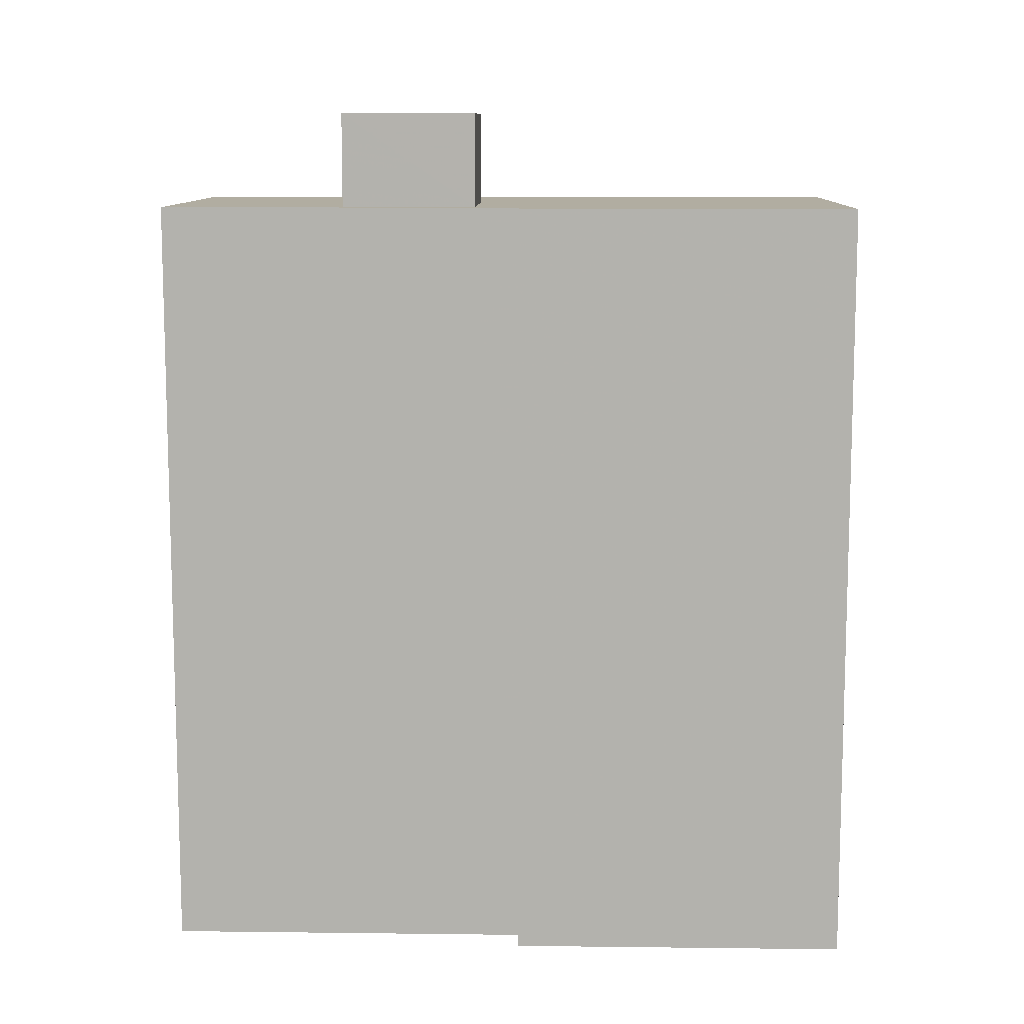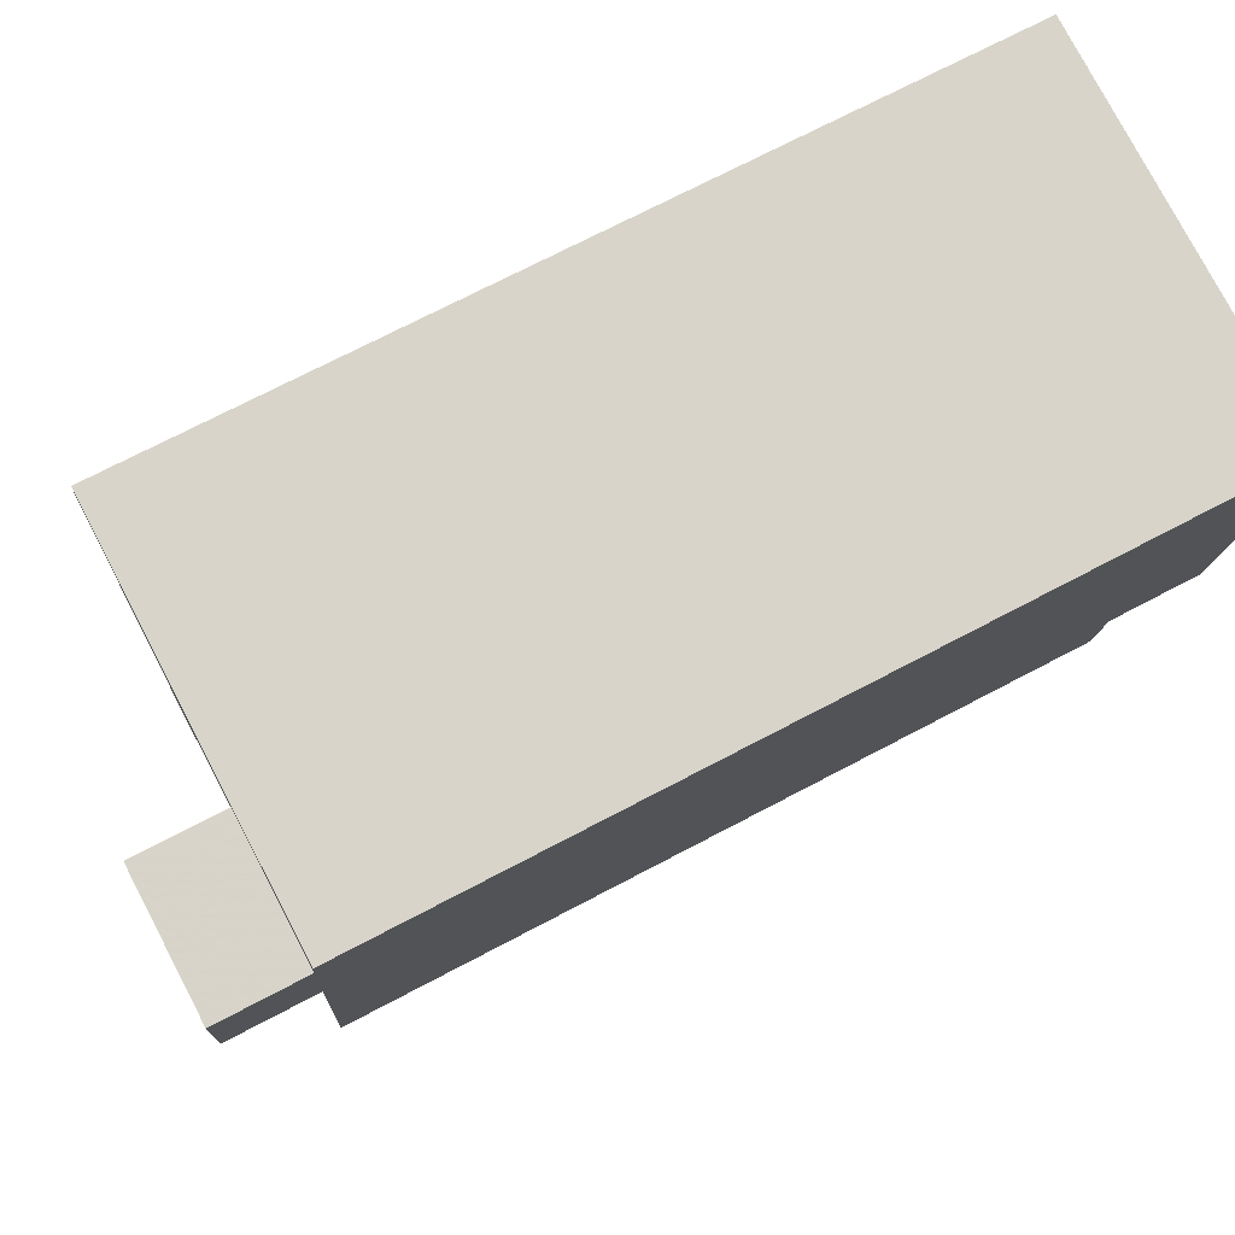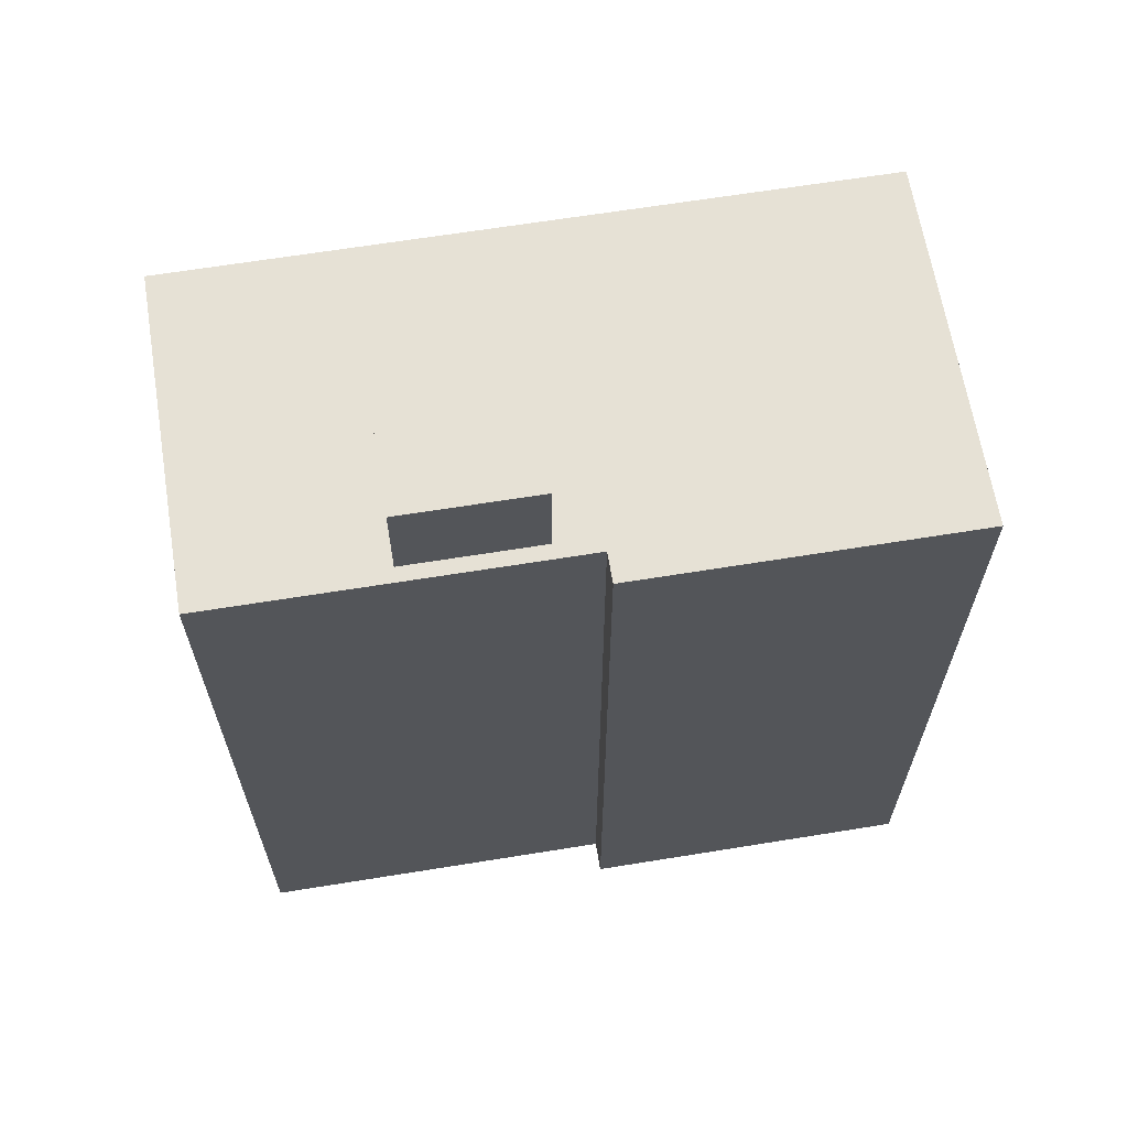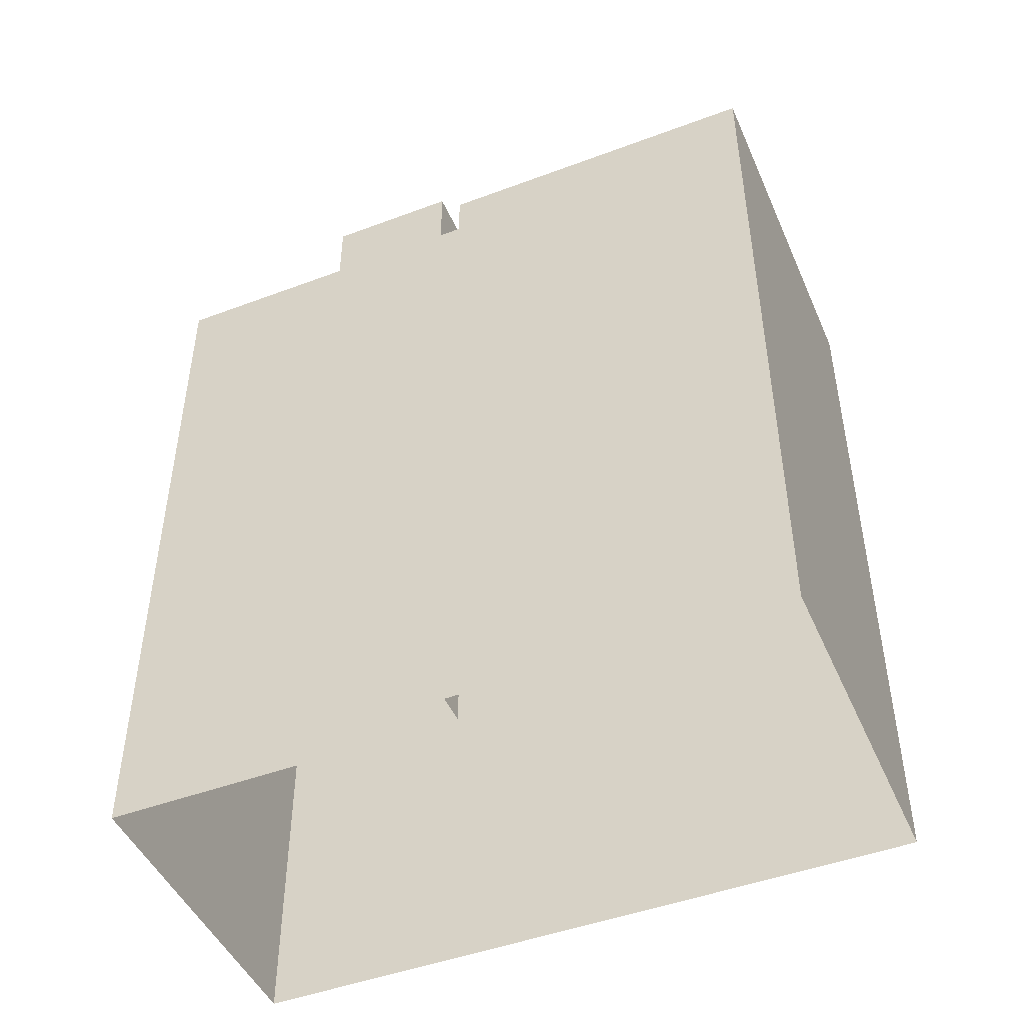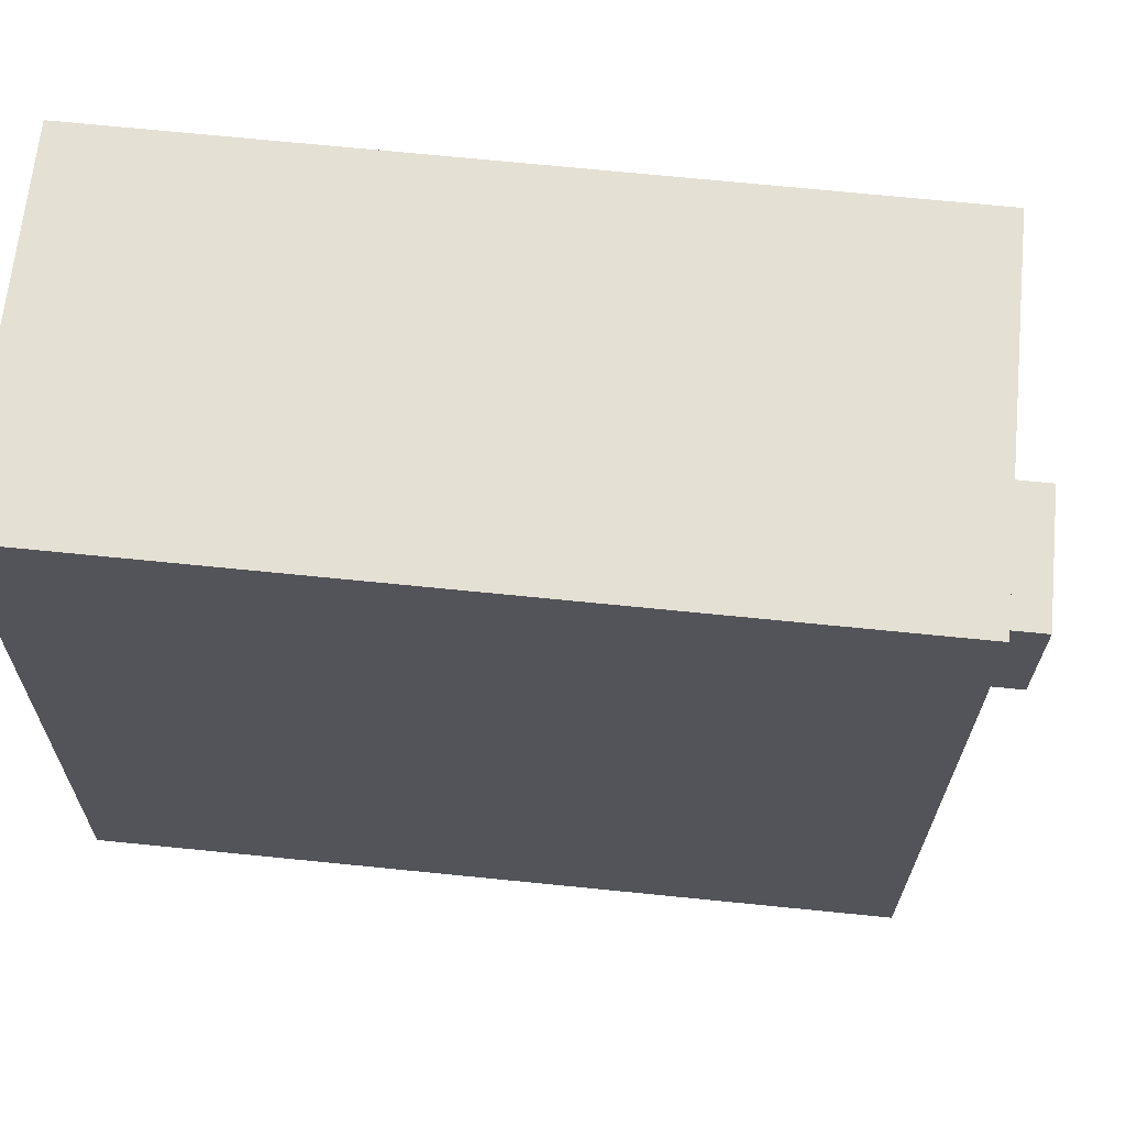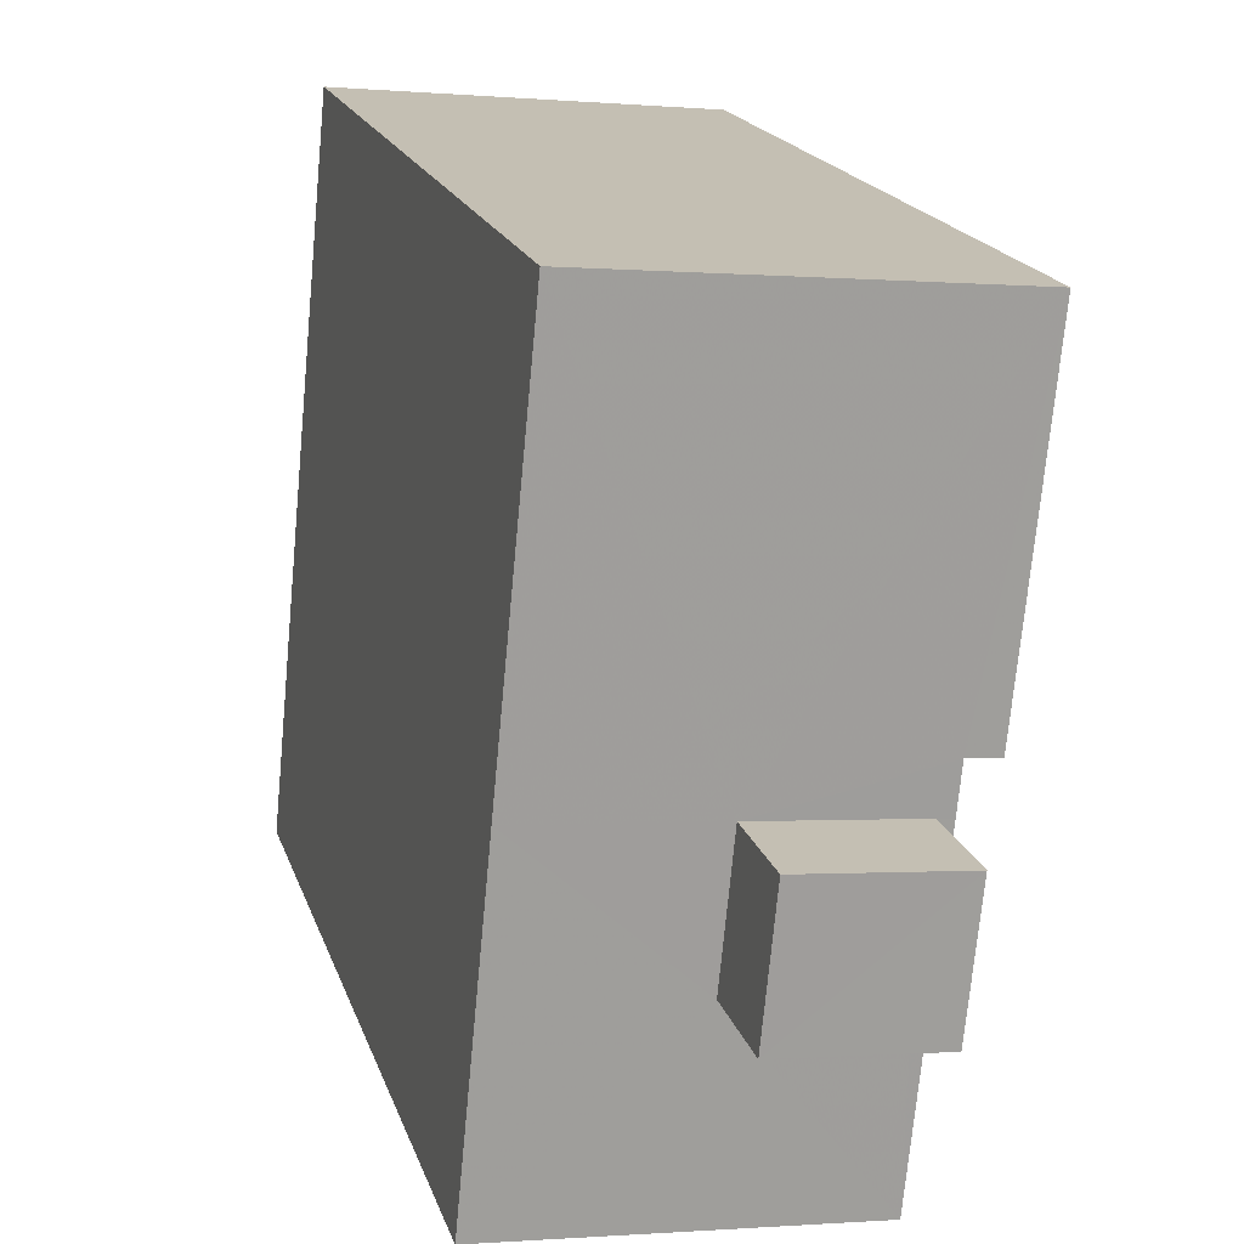
<metadata>
{"format":"obj","ext":"obj","renderer":"f3d","projection":"perspective","resolution":1024,"background":"white","views":[{"elev":10.3,"azim":86.1,"up":"+Z"},{"elev":71.7,"azim":62.2,"up":"+Y"},{"elev":64.6,"azim":75.1,"up":"+Z"},{"elev":-47.0,"azim":107.4,"up":"+Z"},{"elev":71.6,"azim":-84.3,"up":"+Y"},{"elev":18.9,"azim":-15.6,"up":"+Y"}]}
</metadata>
<code>
v -6988 -3.785e+04 14.09
v -6988 -3.785e+04 15.58
v -6988 -3.786e+04 15.58
v -6988 -3.786e+04 14.09
v -6991 -3.786e+04 14.09
v -6991 -3.786e+04 15.58
v -6991 -3.785e+04 14.09
v -6991 -3.785e+04 15.58
v -6987 -3.785e+04 14.09
v -6987 -3.785e+04 1.805
v -6987 -3.785e+04 1.805
v -6987 -3.785e+04 14.09
v -6988 -3.785e+04 1.805
v -6988 -3.785e+04 14.09
v -6988 -3.785e+04 14.09
v -6988 -3.786e+04 1.805
v -6988 -3.786e+04 14.09
v -6994 -3.786e+04 1.807
v -6994 -3.786e+04 14.09
v -6993 -3.785e+04 14.09
v -6993 -3.785e+04 1.807
v -6993 -3.785e+04 14.1
f 11 13 21
f 21 13 18
f 11 10 13
f 18 13 16
f 1 2 3
f 4 1 3
f 5 3 6
f 5 4 3
f 7 6 8
f 7 5 6
f 7 8 2
f 1 7 2
f 9 10 11
f 12 9 11
f 9 13 10
f 9 14 13
f 13 15 16
f 16 15 17
f 14 15 13
f 17 18 16
f 17 19 18
f 18 20 21
f 21 20 22
f 19 20 18
f 12 11 21
f 22 12 21
f 6 3 2
f 8 6 2
f 12 22 7
f 14 9 12
f 20 7 22
f 15 14 1
f 14 7 1
f 14 12 7
f 19 5 20
f 20 5 7
f 4 15 1
f 17 5 19
f 4 17 15
f 17 4 5

</code>
